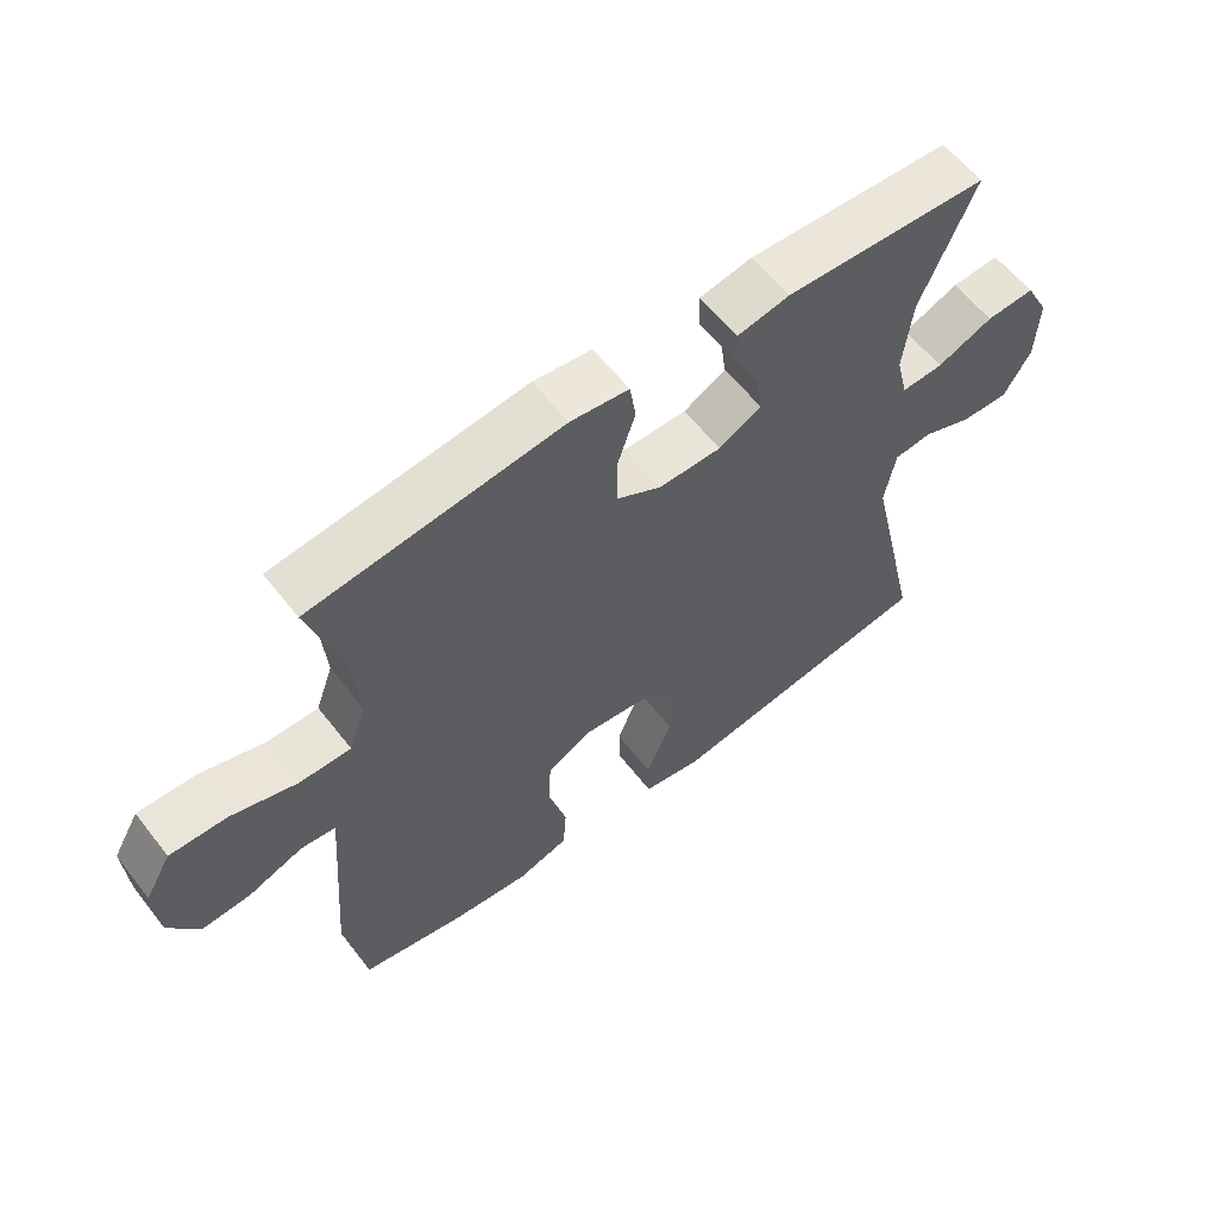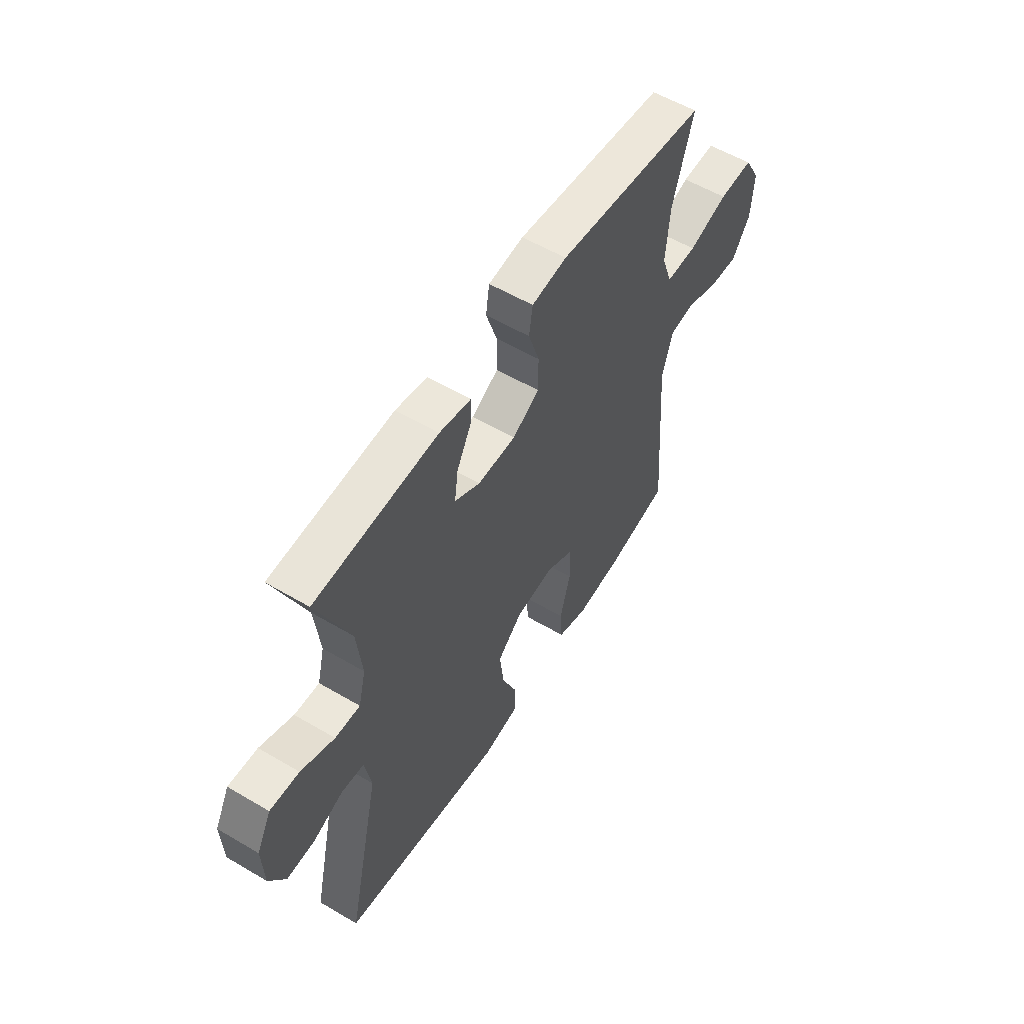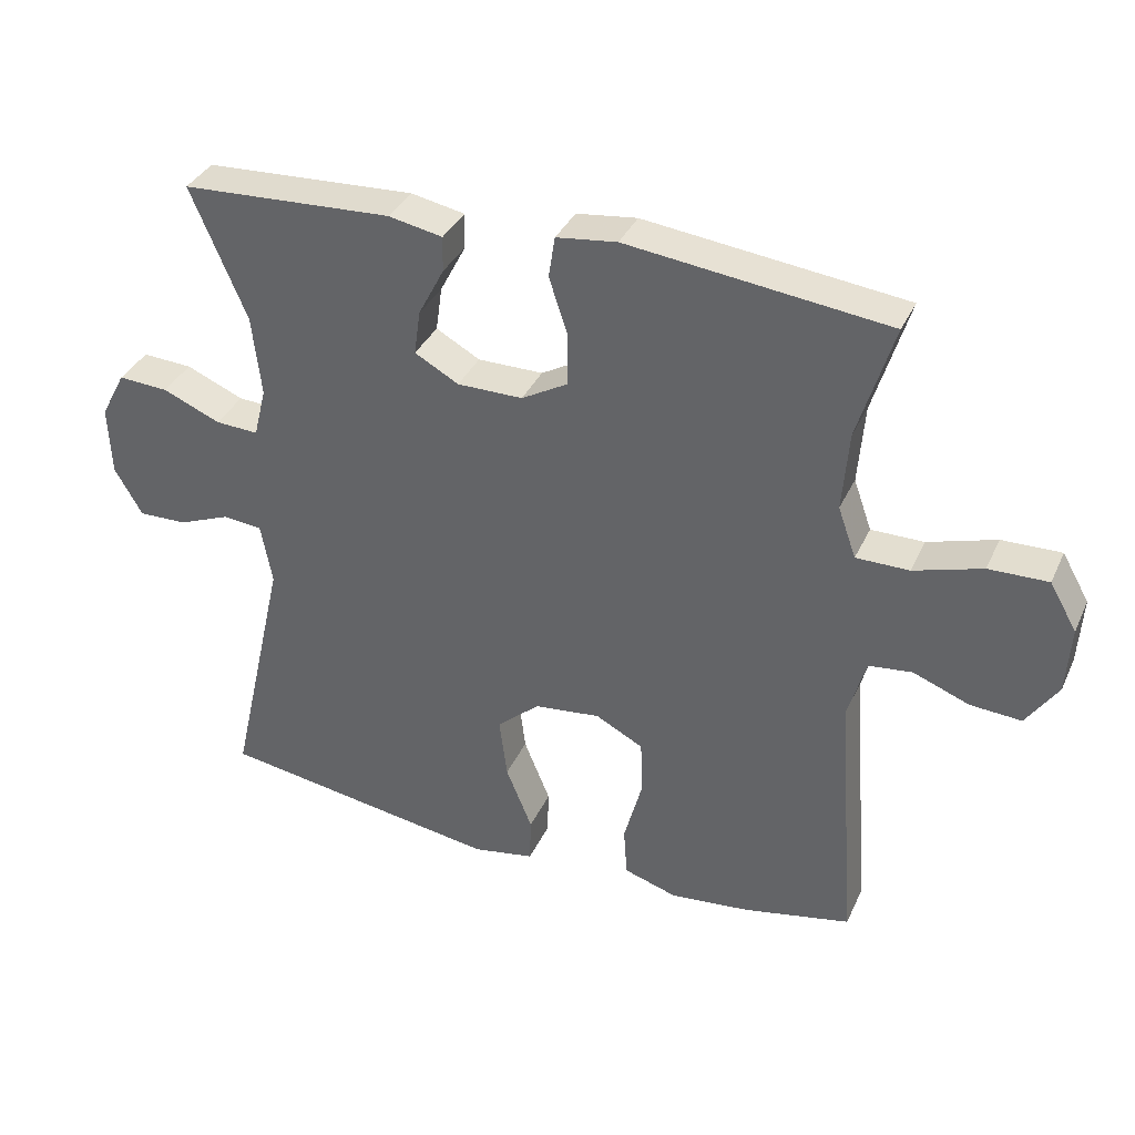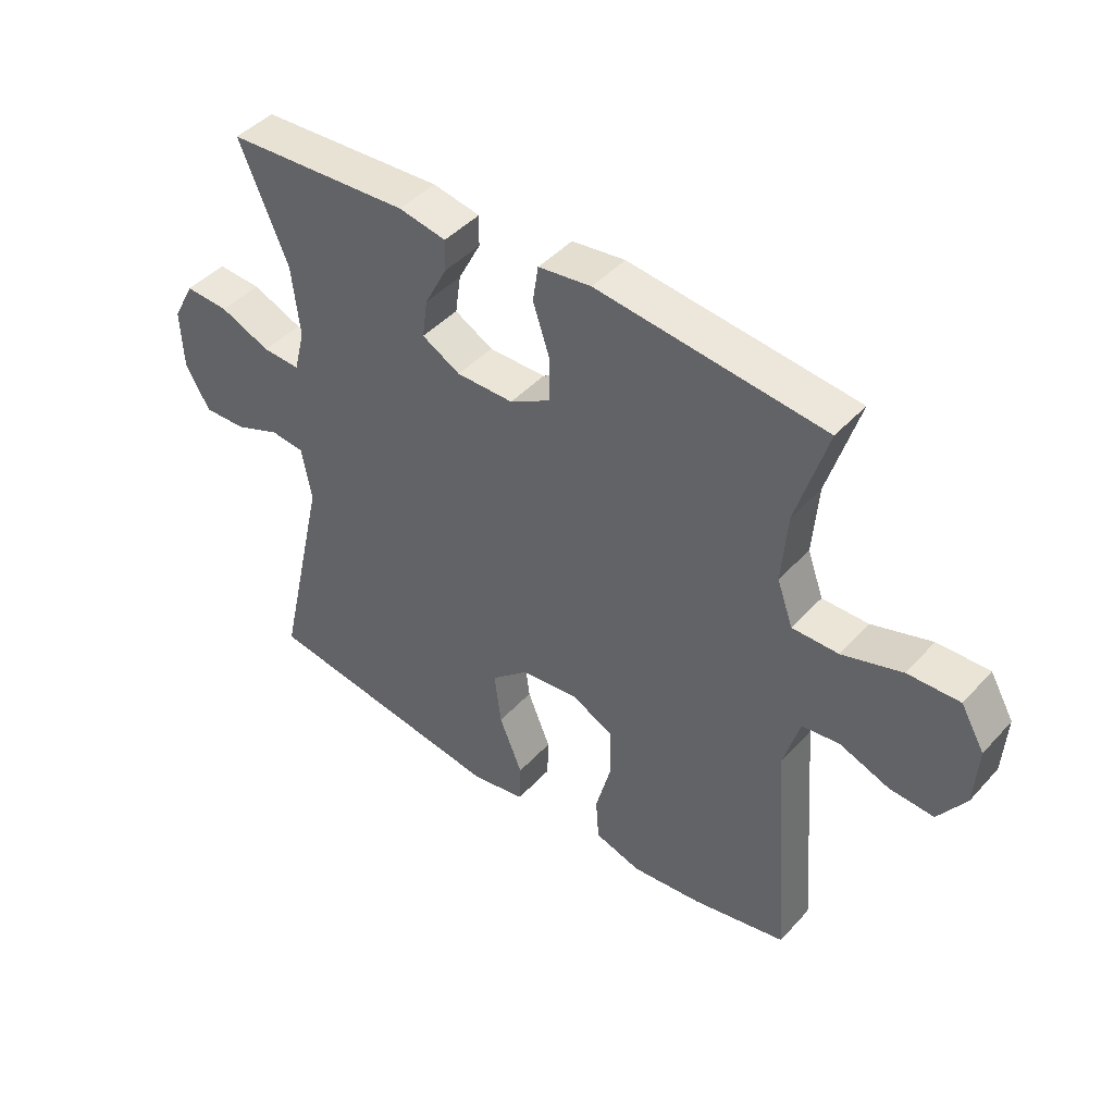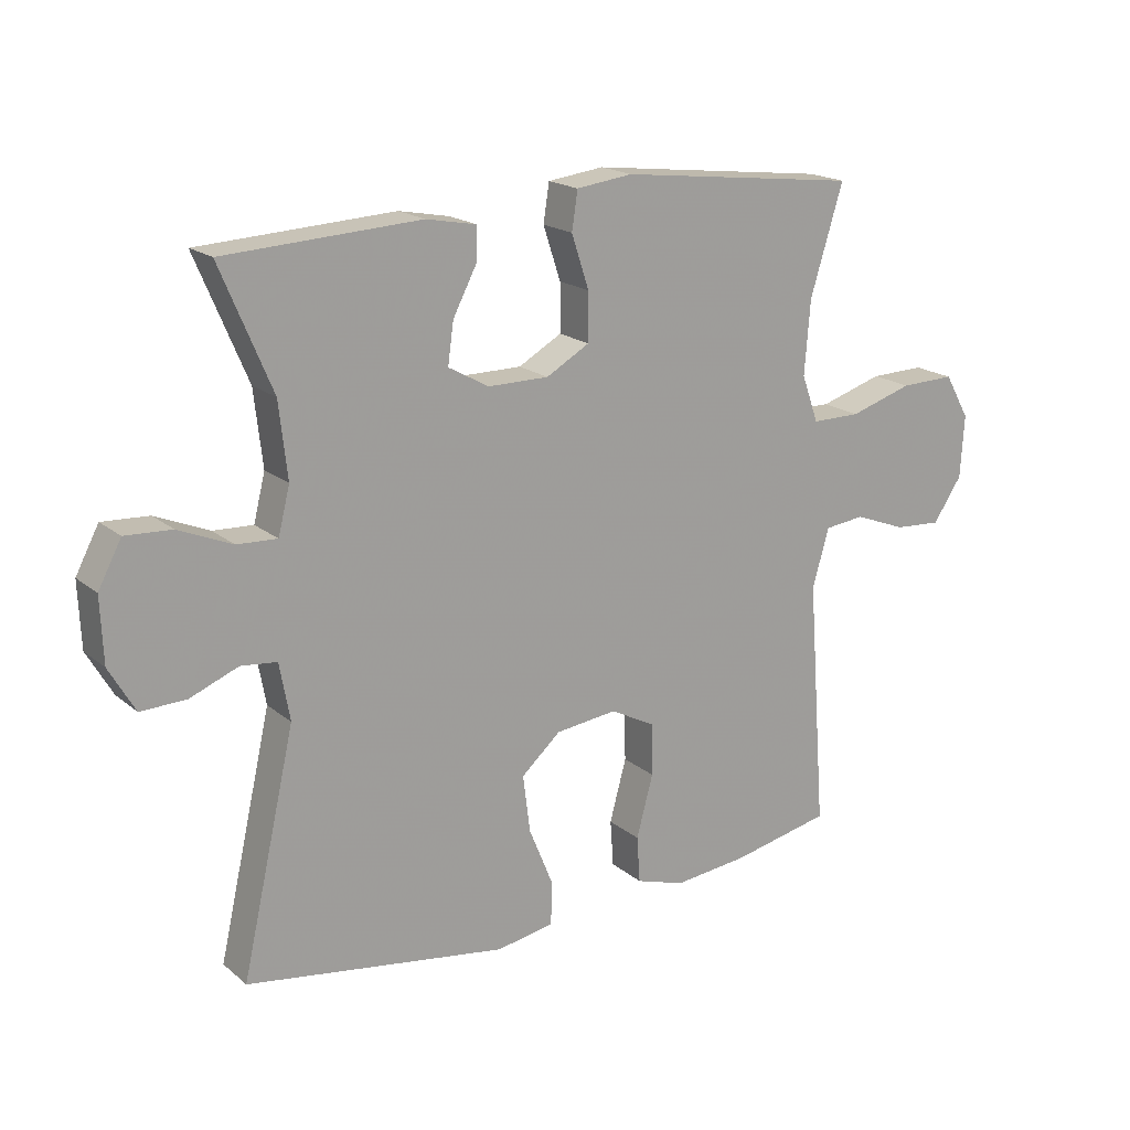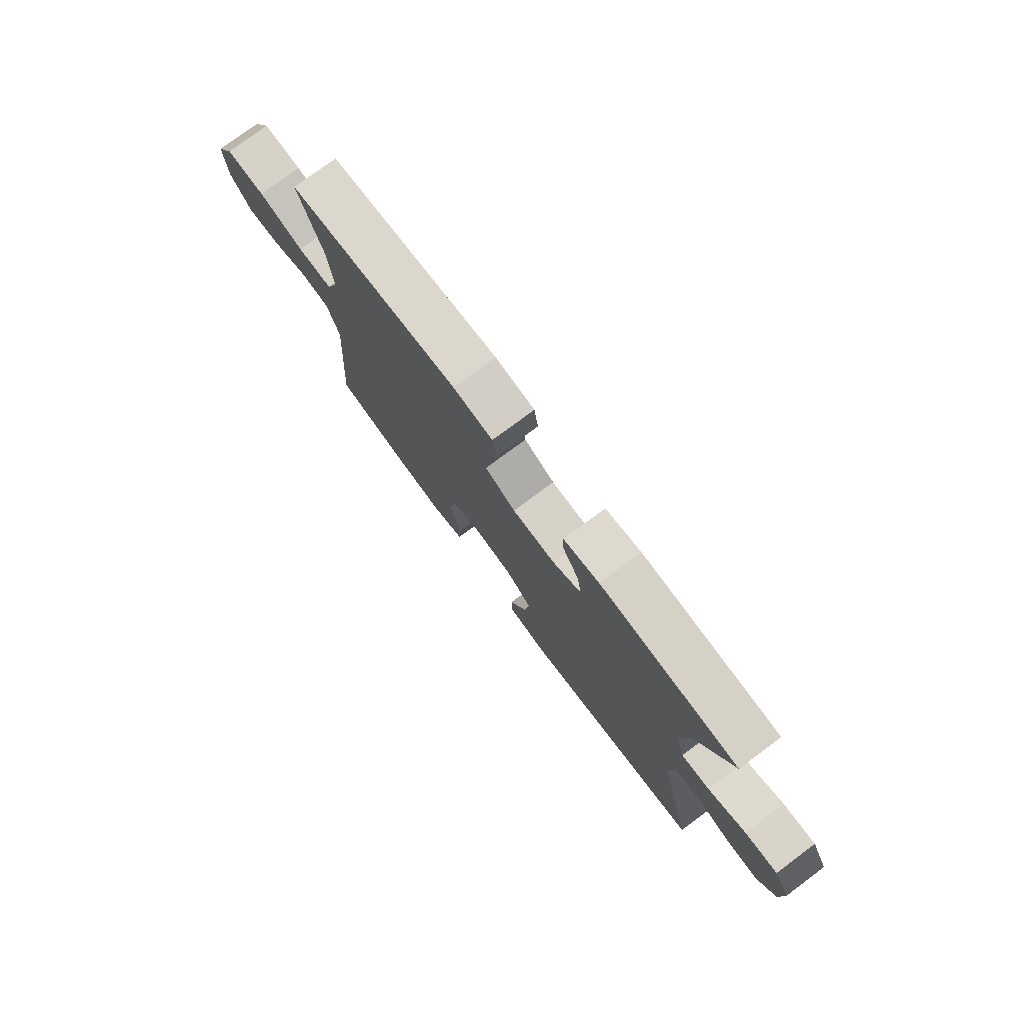
<metadata>
{"format":"obj","ext":"obj","renderer":"f3d","projection":"perspective","resolution":1024,"background":"white","views":[{"elev":59.8,"azim":142.3,"up":"+Z"},{"elev":56.5,"azim":-58.4,"up":"+Z"},{"elev":35.8,"azim":22.4,"up":"+Z"},{"elev":44.2,"azim":38.9,"up":"+Z"},{"elev":18.5,"azim":-33.6,"up":"+Z"},{"elev":77.4,"azim":-126.6,"up":"+Z"}]}
</metadata>
<code>
v -0.5 0.07 -0.5
v -0.417 0.07 -0.134
v -0.433 0.07 -0.046
v -0.489 0.07 -0.04
v -0.564 0.07 -0.07
v -0.634 0.07 -0.072
v -0.674 0.07 -0.003
v -0.678 0.07 0.097
v -0.642 0.07 0.165
v -0.57 0.07 0.161
v -0.487 0.07 0.126
v -0.425 0.07 0.123
v -0.407 0.07 0.195
v -0.42 0.07 0.311
v -0.5 0.07 0.5
v -0.197 0.07 0.516
v -0.119 0.07 0.501
v -0.12 0.07 0.45
v -0.157 0.07 0.379
v -0.166 0.07 0.315
v -0.103 0.07 0.28
v -0.009 0.07 0.28
v 0.058 0.07 0.318
v 0.058 0.07 0.392
v 0.031 0.07 0.474
v 0.04 0.07 0.533
v 0.127 0.07 0.544
v 0.5 0.07 0.5
v 0.449 0.07 0.333
v 0.44 0.07 0.219
v 0.466 0.07 0.146
v 0.542 0.07 0.146
v 0.64 0.07 0.176
v 0.725 0.07 0.178
v 0.764 0.07 0.11
v 0.758 0.07 0.013
v 0.713 0.07 -0.054
v 0.64 0.07 -0.049
v 0.559 0.07 -0.018
v 0.497 0.07 -0.025
v 0.471 0.07 -0.115
v 0.5 0.07 -0.5
v 0.346 0.07 -0.532
v 0.23 0.07 -0.544
v 0.154 0.07 -0.52
v 0.149 0.07 -0.448
v 0.175 0.07 -0.352
v 0.173 0.07 -0.271
v 0.104 0.07 -0.235
v 0.009 0.07 -0.246
v -0.052 0.07 -0.3
v -0.041 0.07 -0.388
v -0.003 0.07 -0.481
v -0.005 0.07 -0.547
v -0.094 0.07 -0.563
v -0.5 0 -0.5
v -0.417 0 -0.134
v -0.433 0 -0.046
v -0.489 0 -0.04
v -0.564 0 -0.07
v -0.634 0 -0.072
v -0.674 0 -0.003
v -0.678 0 0.097
v -0.642 0 0.165
v -0.57 0 0.161
v -0.487 0 0.126
v -0.425 0 0.123
v -0.407 0 0.195
v -0.42 0 0.311
v -0.5 0 0.5
v -0.197 0 0.516
v -0.119 0 0.501
v -0.12 0 0.45
v -0.157 0 0.379
v -0.166 0 0.315
v -0.103 0 0.28
v -0.009 0 0.28
v 0.058 0 0.318
v 0.058 0 0.392
v 0.031 0 0.474
v 0.04 0 0.533
v 0.127 0 0.544
v 0.5 0 0.5
v 0.449 0 0.333
v 0.44 0 0.219
v 0.466 0 0.146
v 0.542 0 0.146
v 0.64 0 0.176
v 0.725 0 0.178
v 0.764 0 0.11
v 0.758 0 0.013
v 0.713 0 -0.054
v 0.64 0 -0.049
v 0.559 0 -0.018
v 0.497 0 -0.025
v 0.471 0 -0.115
v 0.5 0 -0.5
v 0.346 0 -0.532
v 0.23 0 -0.544
v 0.154 0 -0.52
v 0.149 0 -0.448
v 0.175 0 -0.352
v 0.173 0 -0.271
v 0.104 0 -0.235
v 0.009 0 -0.246
v -0.052 0 -0.3
v -0.041 0 -0.388
v -0.003 0 -0.481
v -0.005 0 -0.547
v -0.094 0 -0.563
f 55 1 2
f 54 55 2
f 53 54 2
f 52 53 2
f 51 52 2 3
f 50 51 3
f 49 50 3
f 45 46 47
f 44 45 47
f 43 44 47
f 42 43 47
f 41 42 47
f 40 41 47 48
f 37 38 39
f 36 37 39
f 35 36 39
f 34 35 39
f 33 34 39
f 32 33 39
f 31 32 39 40
f 40 48 49
f 31 40 49
f 30 31 49
f 27 28 29
f 26 27 29
f 25 26 29
f 24 25 29
f 29 30 49
f 24 29 49
f 23 24 49
f 17 18 19
f 16 17 19
f 15 16 19
f 14 15 19
f 13 14 19 20
f 12 13 20 21
f 9 10 11
f 8 9 11
f 7 8 11
f 6 7 11
f 5 6 11
f 4 5 11
f 3 4 11 12
f 22 23 49 3
f 3 12 21 22
f 57 56 110
f 57 110 109
f 57 109 108
f 57 108 107
f 58 57 107 106
f 58 106 105
f 58 105 104
f 102 101 100
f 102 100 99
f 102 99 98
f 102 98 97
f 102 97 96
f 103 102 96 95
f 94 93 92
f 94 92 91
f 94 91 90
f 94 90 89
f 94 89 88
f 94 88 87
f 95 94 87 86
f 104 103 95
f 104 95 86
f 104 86 85
f 84 83 82
f 84 82 81
f 84 81 80
f 84 80 79
f 104 85 84
f 104 84 79
f 104 79 78
f 74 73 72
f 74 72 71
f 74 71 70
f 74 70 69
f 75 74 69 68
f 76 75 68 67
f 66 65 64
f 66 64 63
f 66 63 62
f 66 62 61
f 66 61 60
f 66 60 59
f 67 66 59 58
f 58 104 78 77
f 77 76 67 58
f 1 56 57 2
f 2 57 58 3
f 3 58 59 4
f 4 59 60 5
f 5 60 61 6
f 6 61 62 7
f 7 62 63 8
f 8 63 64 9
f 9 64 65 10
f 10 65 66 11
f 11 66 67 12
f 12 67 68 13
f 13 68 69 14
f 14 69 70 15
f 15 70 71 16
f 16 71 72 17
f 17 72 73 18
f 18 73 74 19
f 19 74 75 20
f 20 75 76 21
f 21 76 77 22
f 22 77 78 23
f 23 78 79 24
f 24 79 80 25
f 25 80 81 26
f 26 81 82 27
f 27 82 83 28
f 28 83 84 29
f 29 84 85 30
f 30 85 86 31
f 31 86 87 32
f 32 87 88 33
f 33 88 89 34
f 34 89 90 35
f 35 90 91 36
f 36 91 92 37
f 37 92 93 38
f 38 93 94 39
f 39 94 95 40
f 40 95 96 41
f 41 96 97 42
f 42 97 98 43
f 43 98 99 44
f 44 99 100 45
f 45 100 101 46
f 46 101 102 47
f 47 102 103 48
f 48 103 104 49
f 49 104 105 50
f 50 105 106 51
f 51 106 107 52
f 52 107 108 53
f 53 108 109 54
f 54 109 110 55
f 55 110 56 1

</code>
